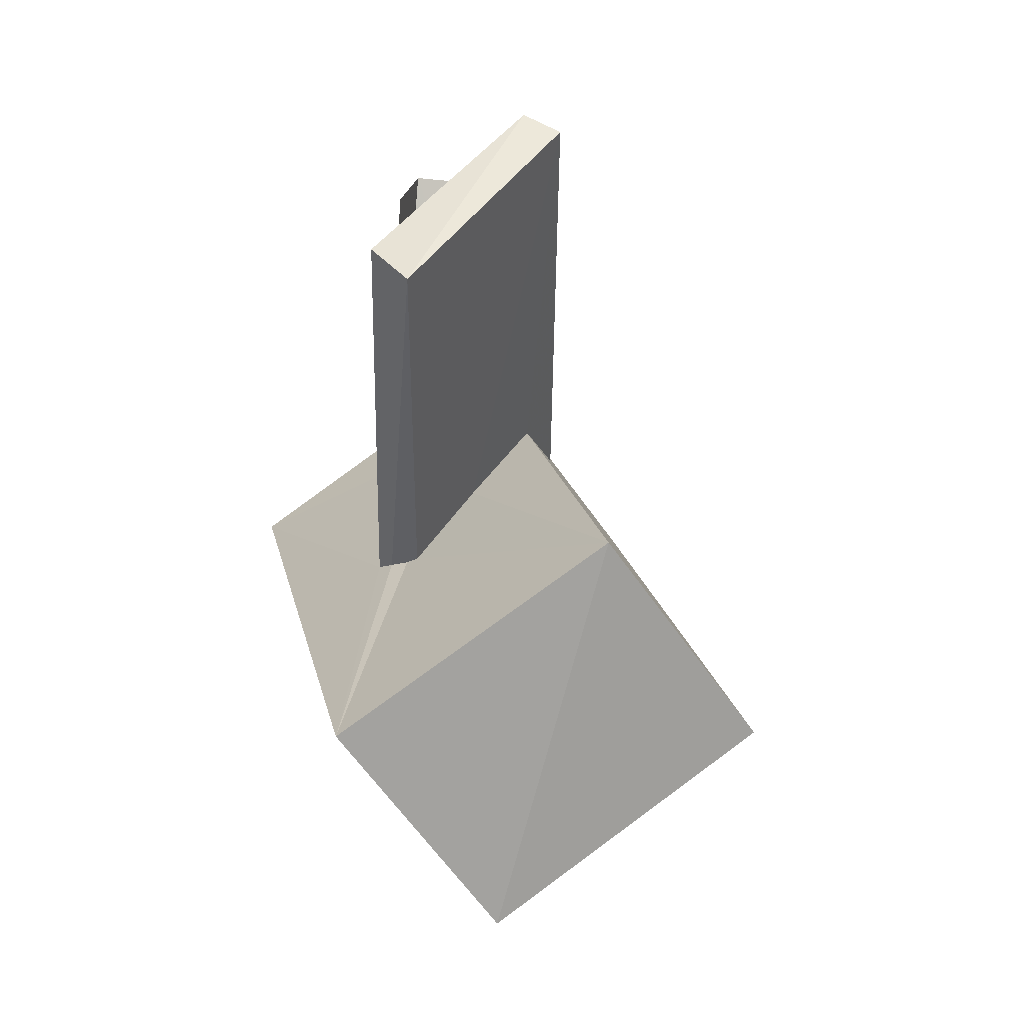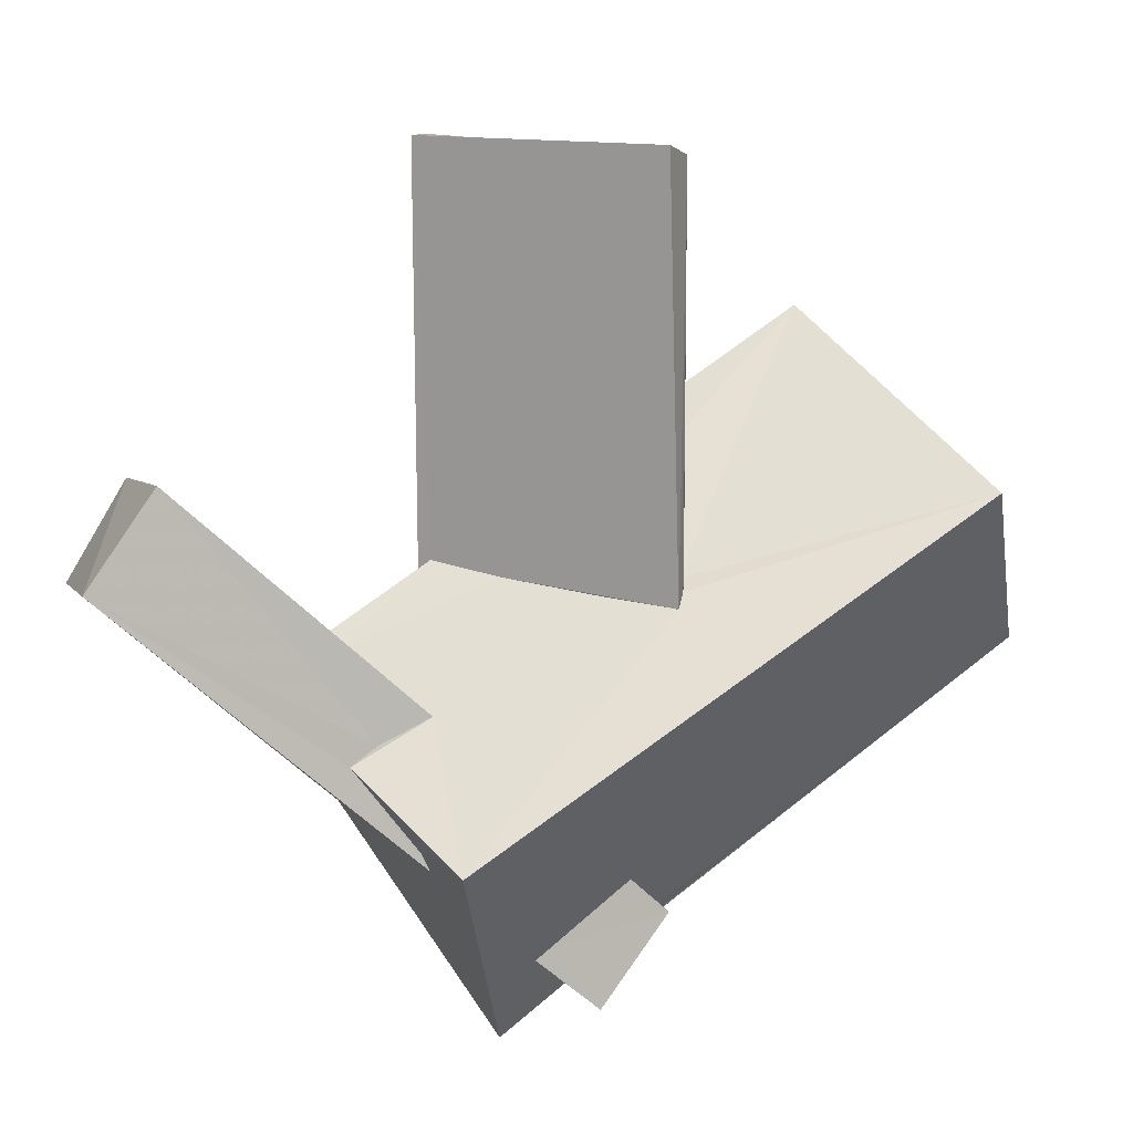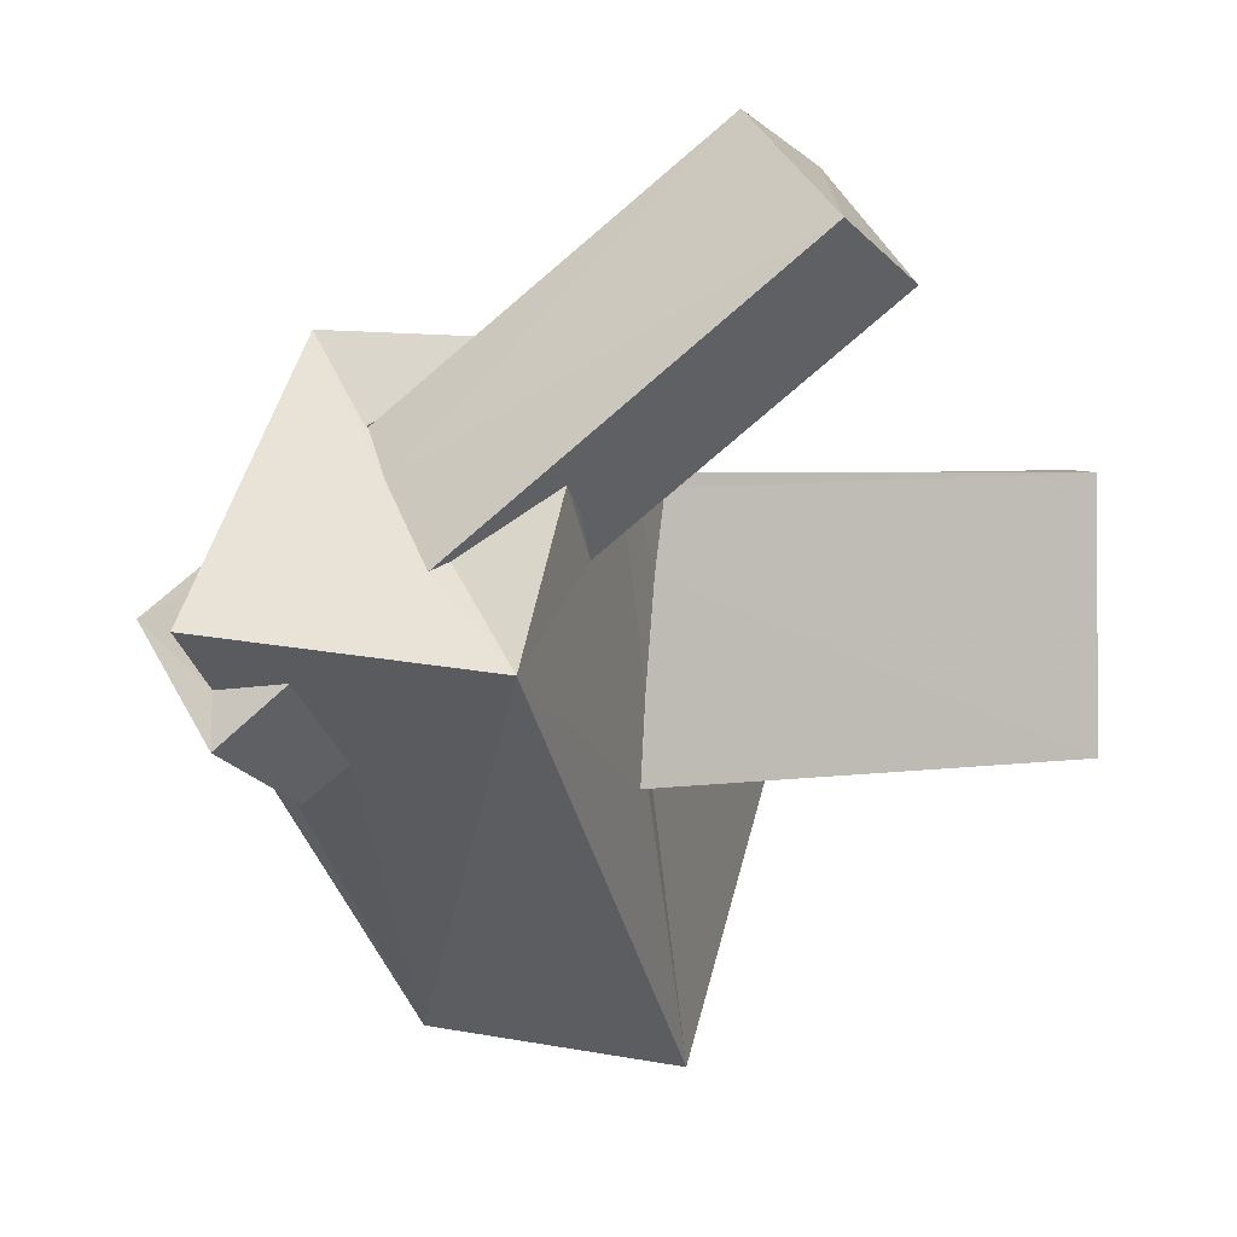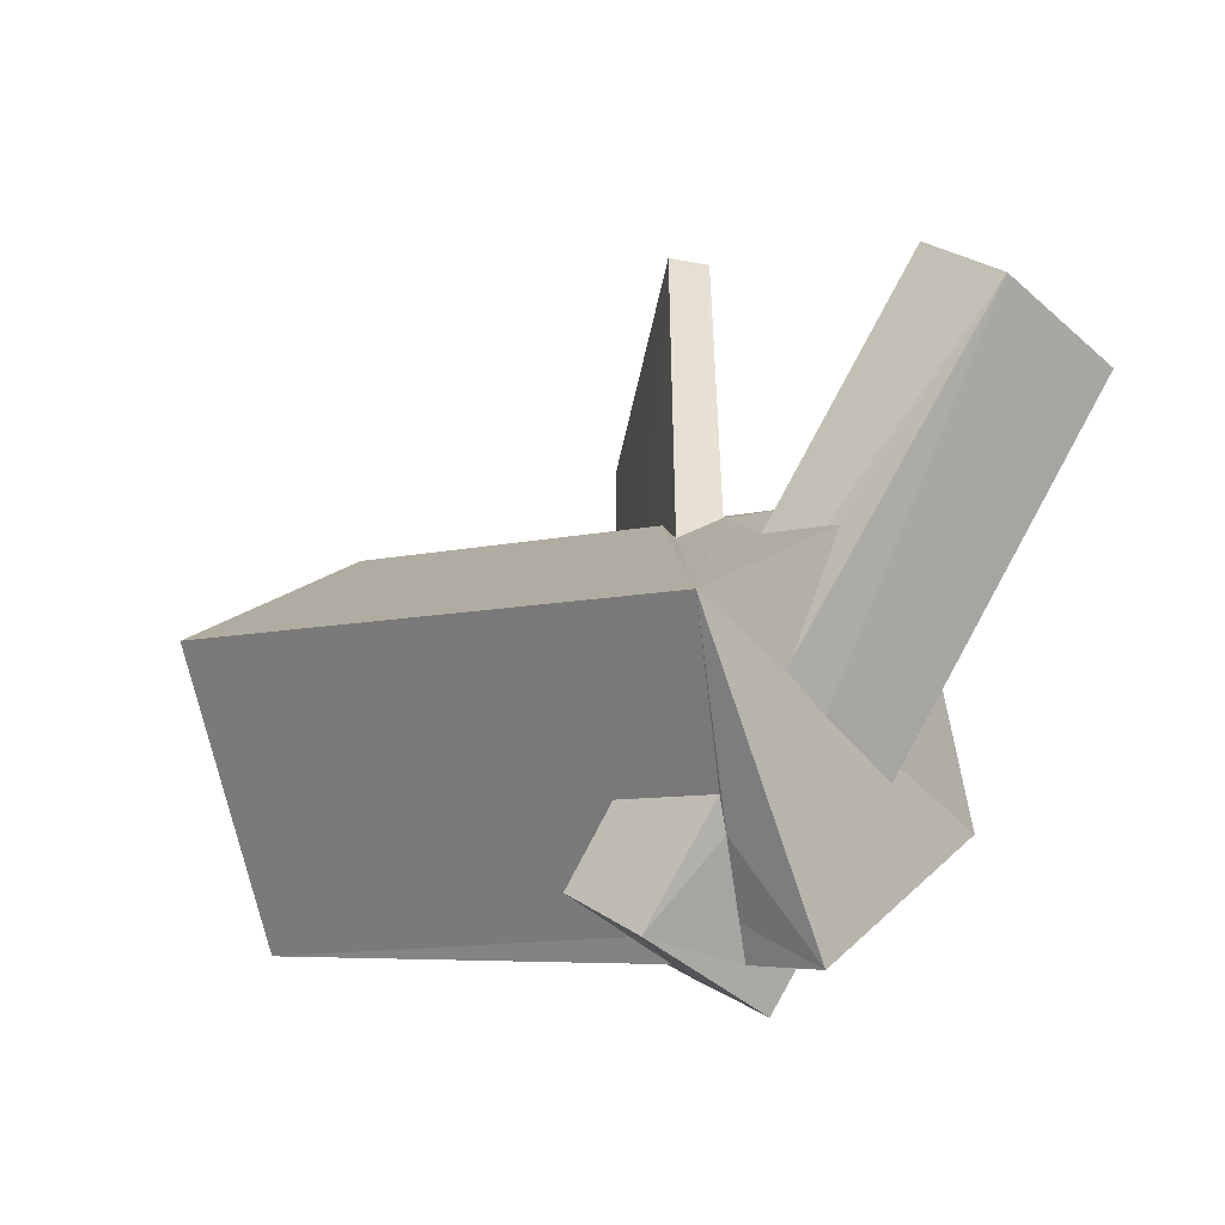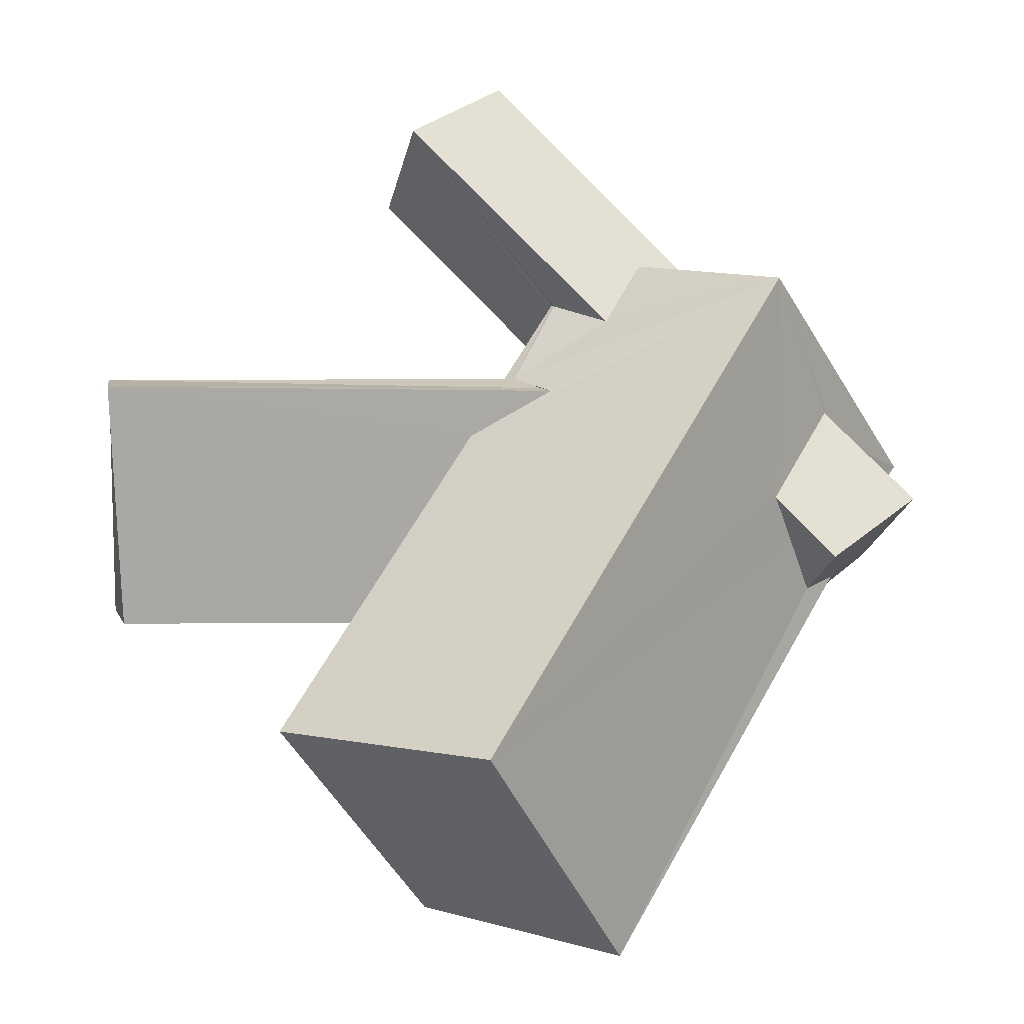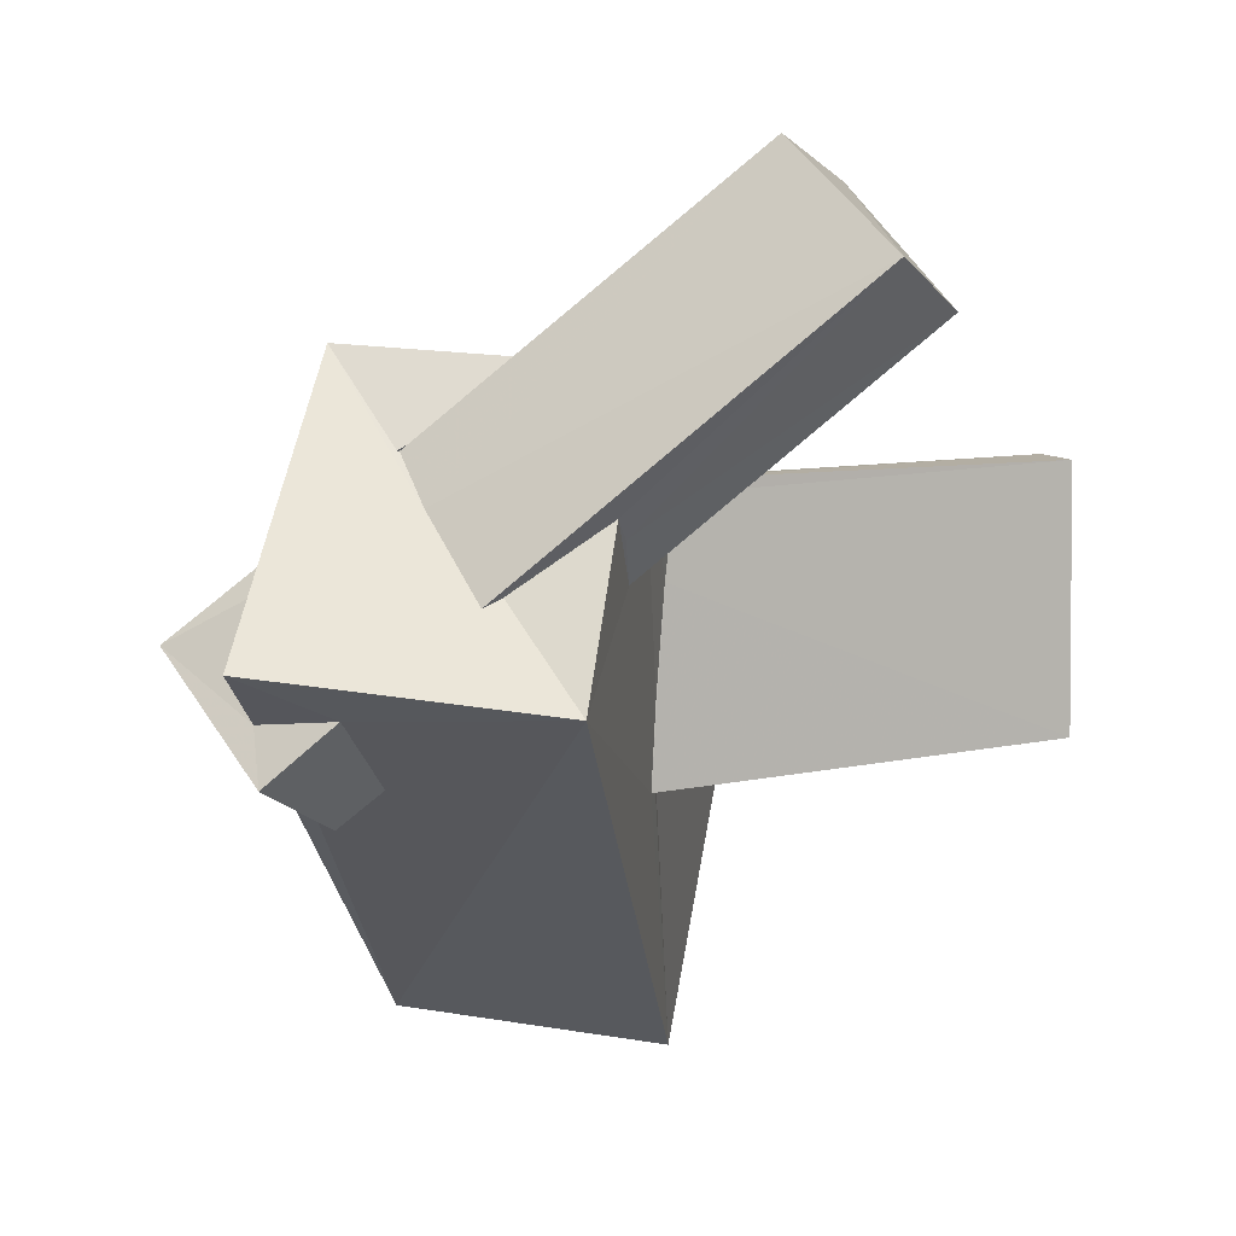
<metadata>
{"format":"obj","ext":"obj","renderer":"f3d","projection":"perspective","resolution":1024,"background":"white","views":[{"elev":46.6,"azim":-145.4,"up":"+Y"},{"elev":16.4,"azim":111.0,"up":"+Y"},{"elev":2.4,"azim":70.2,"up":"+Z"},{"elev":-52.4,"azim":-11.4,"up":"+Y"},{"elev":15.3,"azim":-91.0,"up":"+Z"},{"elev":7.5,"azim":62.3,"up":"+Z"}]}
</metadata>
<code>
o 980_Cube.3955
v -0.4163 -1.468 -0.4363
v -0.414 5.732 2.54
v -0.4226 5.602 -2.318
v -0.4141 -1.706 -2.35
v -5.158 2.177 -2.9
v -0.4026 -1.362 1.508
v 0.3833 5.812 2.494
v 0.1007 -2.058 -2.515
v -0.2038 -1.885 -2.411
v -2.477 -0.4035 -7.591
v -0.3896 -2.94 2.414
v 0.3862 5.871 -2.283
v -0.1588 -2.762 2.415
v 0.3994 -2.292 -2.536
v -5.692 -4.093 -7.184
v -0.6548 -7.333 4.695
v 0.41 -2.058 0.8498
v 0.4032 -1.879 2.231
v 0.4114 -2.235 2.478
v -8.145 -1.665 -2.353
v 5.17 -5.897 -0.3915
v 0.3988 -2.207 -1.016
v 2.051 -3.227 3.318
v 1.929 -3.026 3.679
v 1.99 -3.053 3.492
v -0.6952 -7.687 -0.5405
v -0.3026 -8.108 -1.69
v 0.3673 -8.677 -1.61
v 0.3159 -8.666 -1.629
v 2.271 -10.2 0.1661
v 1.28 -9.367 -0.7562
v 2.436 -8.482 -0.6077
v 2.256 -8.302 -0.7941
v 0.3379 -8.62 -1.647
v 0.1394 -8.111 -2.061
v 1.136 -7.223 -1.936
v 0.9128 -7.418 -1.968
v 0.5499 -8.688 1.215
v 1.05 -9.116 -0.1434
v -1.038 -7.338 0.4094
v 0.328 -8.429 1.773
v -0.8396 -7.54 0.5955
v 0.7305 -4.066 3.575
v 1.829 -3.062 3.671
v 1.746 -4.797 4.499
v 1.561 -4.635 4.313
v 2.157 -3.342 3.018
v 3.384 -6.32 1.173
v 3.347 -6.65 1.027
v 1.099 -6.924 3.151
v 1.109 -6.97 3.159
v 1.917 -6.895 2.36
v 2.812 -3.969 1.158
v 3.863 -4.702 2.282
v 3.486 -4.38 1.918
v 3.791 -1.969 7.825
v 2.711 -0.2255 7.128
v 6.169 -1.352 6.059
v 5.001 0.3595 5.209
v -1.61 -8.467 -0.6451
v -0.5751 -10.13 0.2378
v 0.7891 -7.902 -2.553
v 1.859 -9.526 -1.634
f 1 2 3 4
f 11 2 6
f 2 1 6
f 3 14 8 4
f 8 9 4
f 3 12 14
f 17 22 14 12
f 7 19 18
f 17 12 7 18
f 7 2 13 19
f 13 2 11
f 3 2 7 12
f 30 39 31
f 40 42 41 16
f 38 30 16 41
f 20 15 26 40
f 38 39 30
f 15 29 27
f 15 28 29
f 27 26 15
f 16 20 40
f 36 37 35 15
f 15 10 21 36
f 35 34 15
f 34 28 15
f 21 32 33 36
f 30 31 32
f 21 30 32
f 5 1 4
f 9 10 5 4
f 6 1 5
f 54 21 53 55
f 21 22 53
f 22 17 47 53
f 47 17 23
f 10 8 14
f 10 9 8
f 14 21 10
f 14 22 21
f 24 25 23 18
f 23 17 18
f 19 13 11 16
f 6 5 16 11
f 24 18 19 44
f 45 46 43 16
f 43 19 16
f 43 44 19
f 16 5 20
f 48 49 21 54
f 49 52 50 16
f 51 45 16 50
f 30 21 49
f 16 30 49
f 5 10 15 20
f 60 61 41 42
f 40 60 42
f 45 51 50 56
f 56 46 45
f 56 57 43 46
f 31 39 38 61
f 61 63 31
f 63 32 31
f 61 38 41
f 58 56 52 49
f 52 56 50
f 63 62 33 32
f 62 36 33
f 59 58 55 53
f 54 58 49 48
f 54 55 58
f 62 35 37 36
f 60 40 26 27
f 47 23 25 53
f 25 57 59 53
f 57 24 44 43
f 57 25 24
f 57 56 58 59
f 62 63 34 35
f 63 61 28
f 61 60 29 28
f 29 60 27
f 63 28 34

</code>
